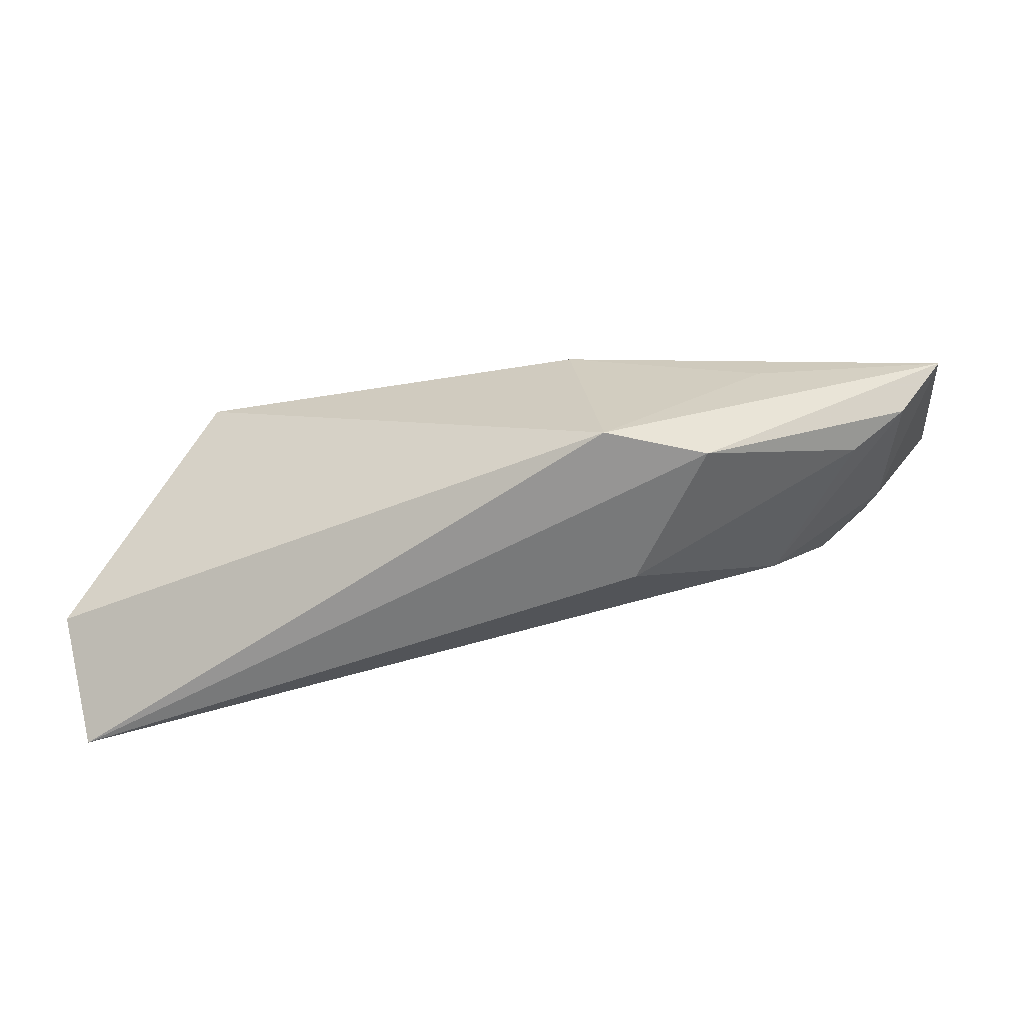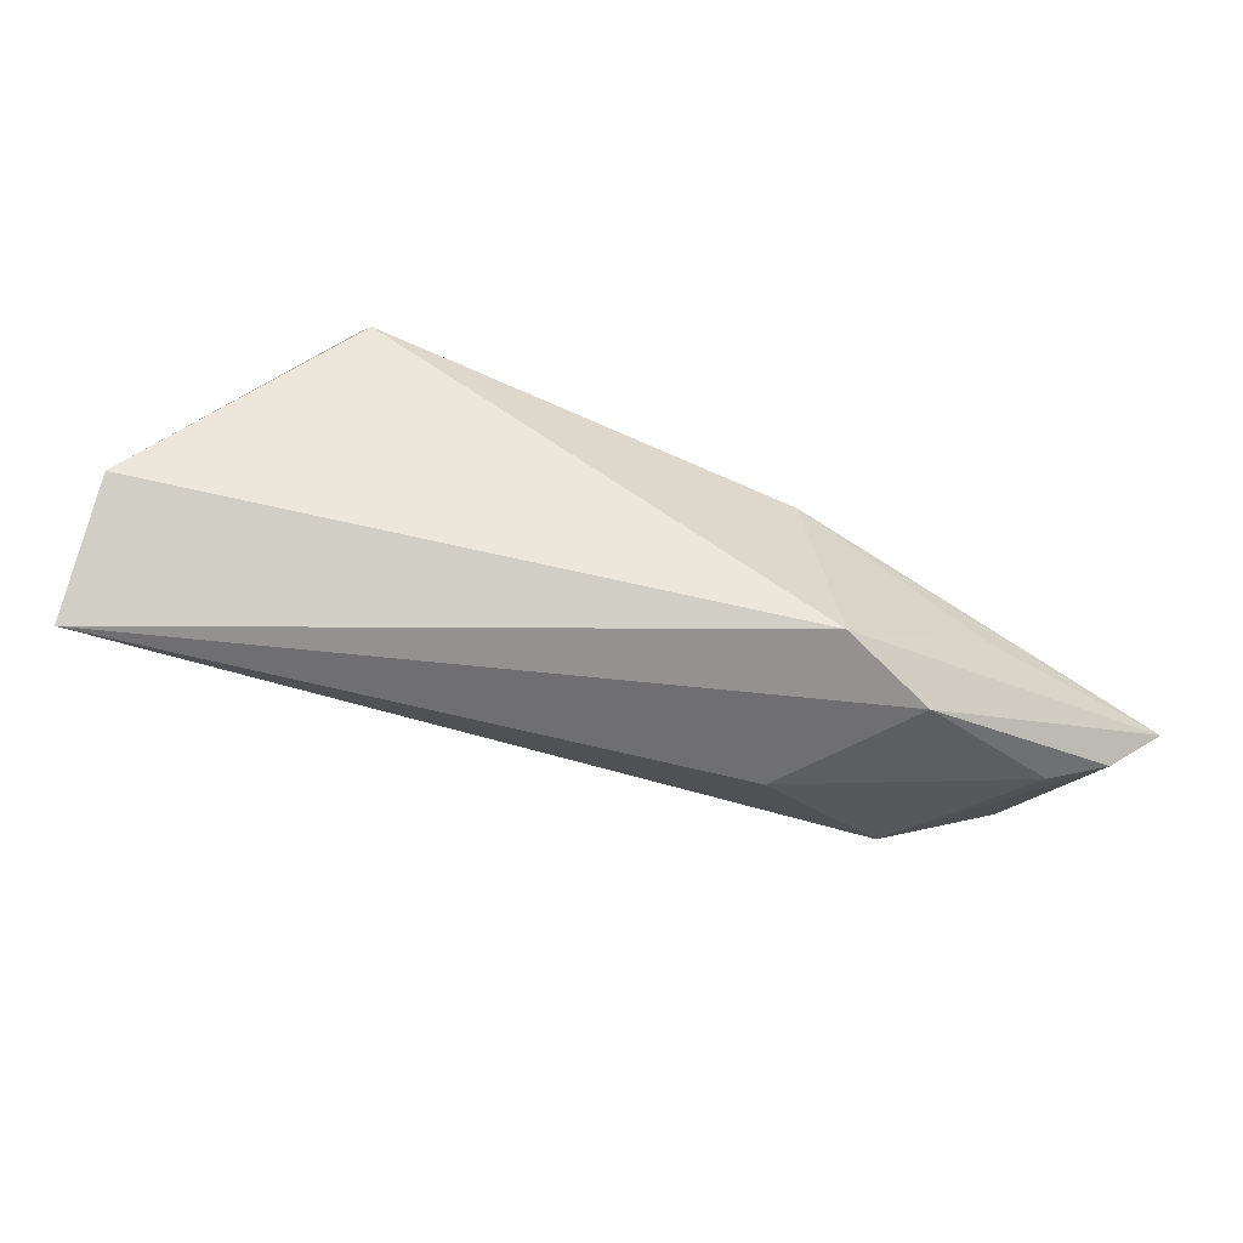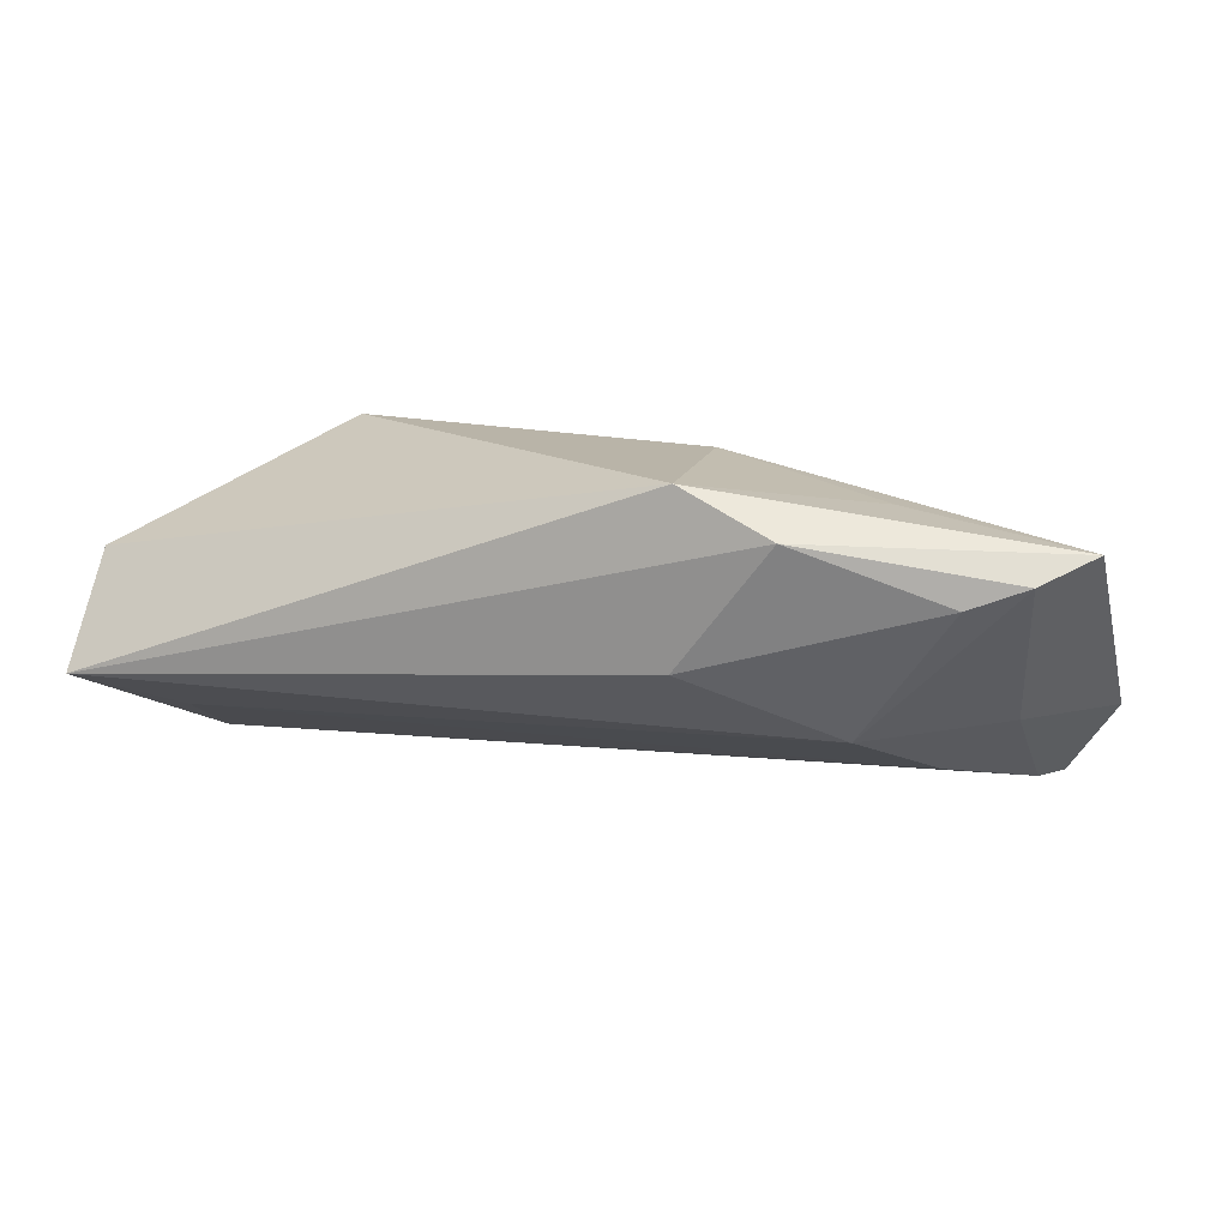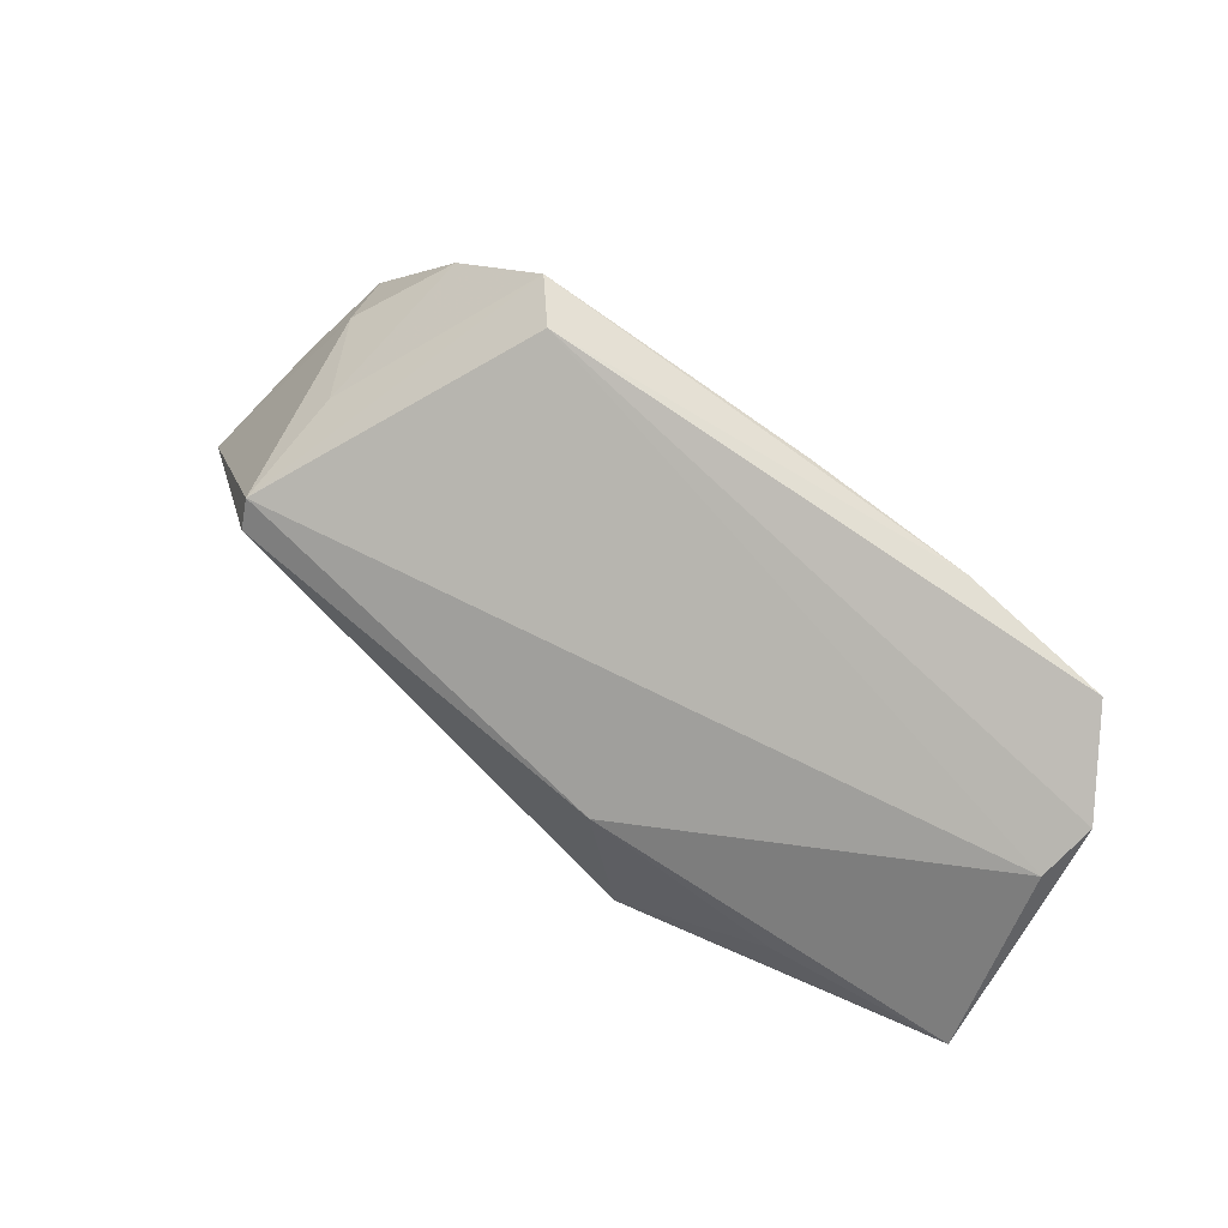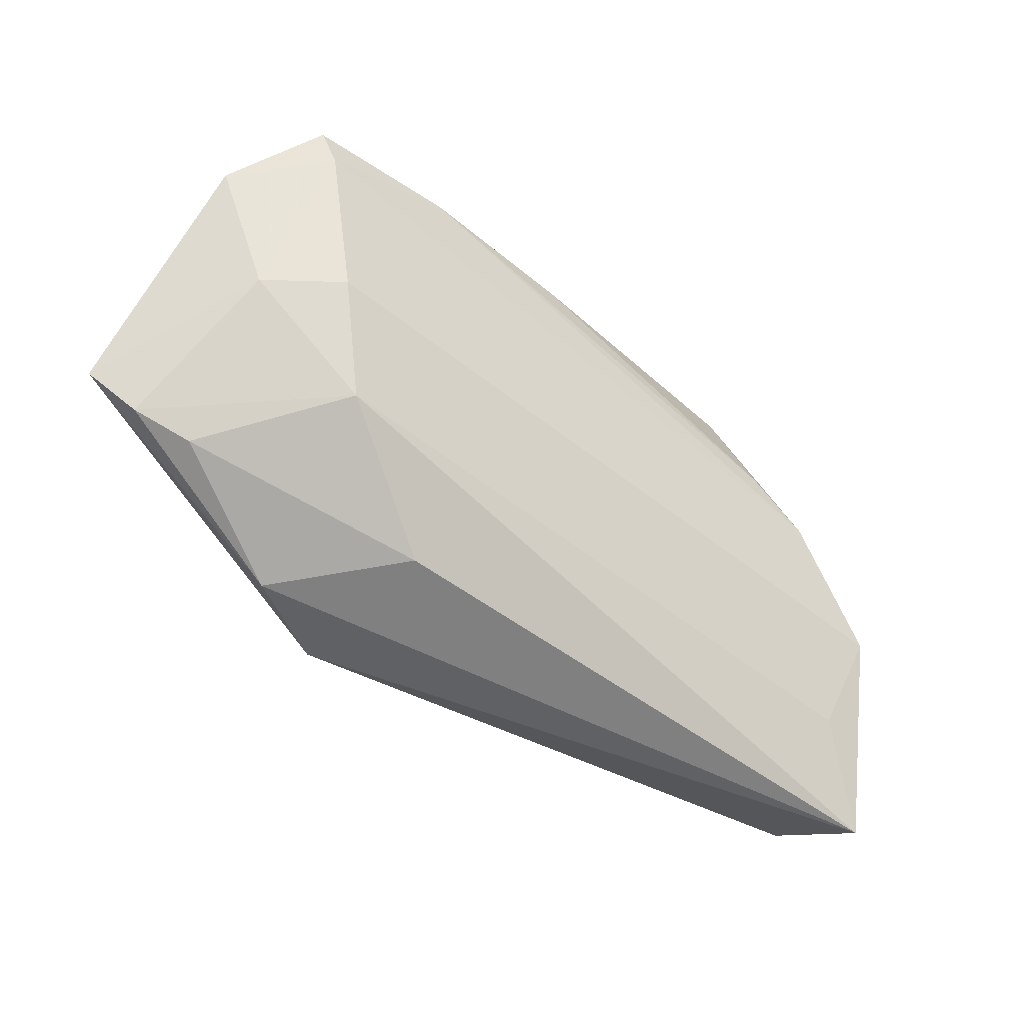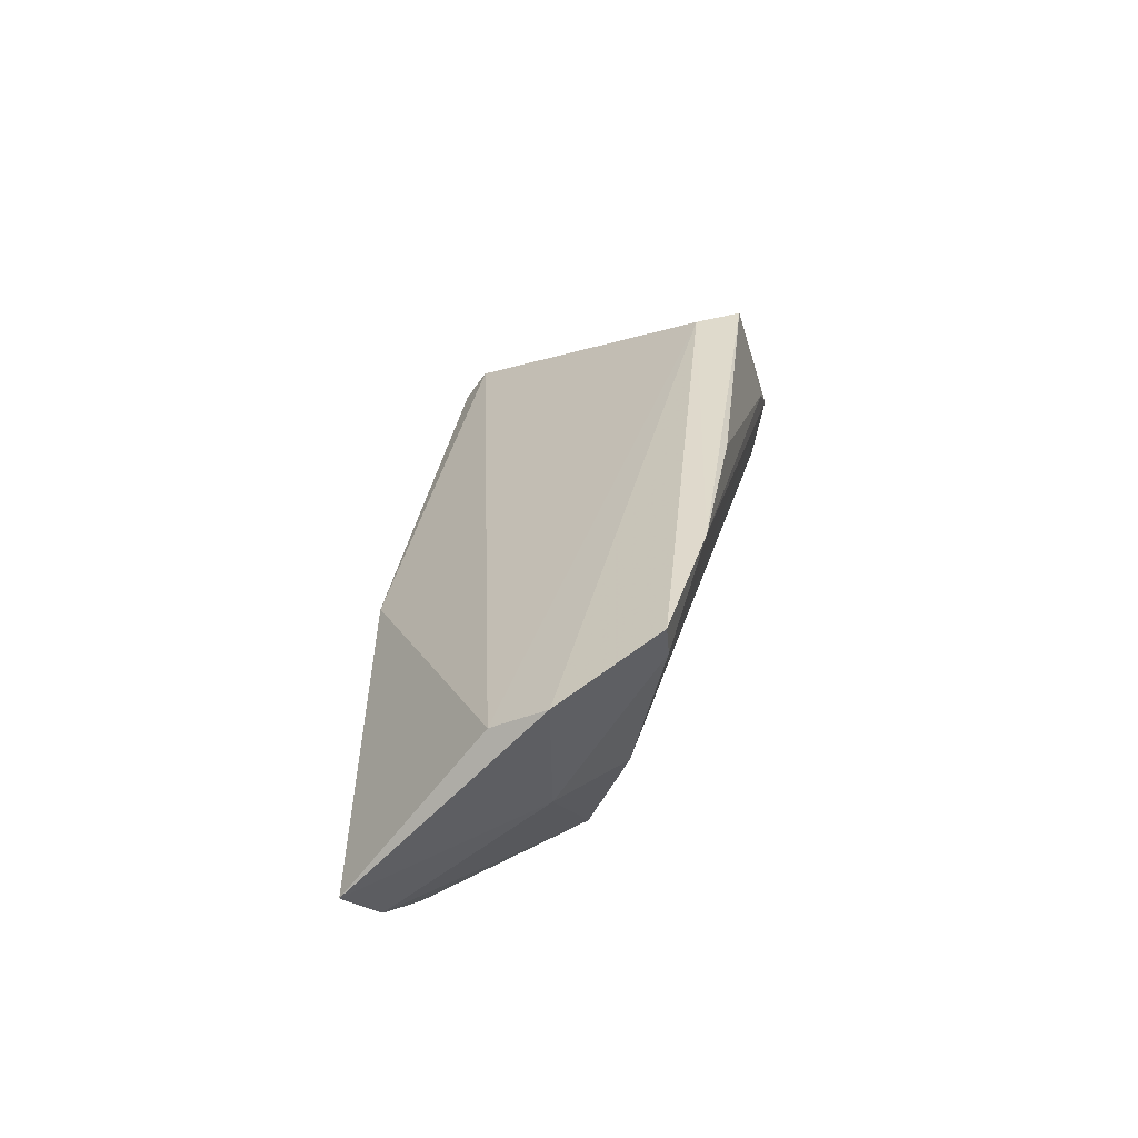
<metadata>
{"format":"obj","ext":"obj","renderer":"f3d","projection":"perspective","resolution":1024,"background":"white","views":[{"elev":-62.6,"azim":13.8,"up":"+Y"},{"elev":-60.5,"azim":-20.5,"up":"+Y"},{"elev":13.2,"azim":21.2,"up":"+Z"},{"elev":66.6,"azim":38.3,"up":"+Y"},{"elev":-54.7,"azim":137.2,"up":"+Y"},{"elev":24.1,"azim":99.8,"up":"+Y"}]}
</metadata>
<code>
v 0.0567 -0.01497 0.01113
v -0.05451 -0.01083 -0.009329
v 0.05318 -0.001334 -0.00698
v -0.04687 -0.01287 -0.01218
v 0.04968 -0.01764 0.008597
v -0.05669 -0.0146 0.007334
v 0.01983 -0.02341 0.02117
v 0.03571 0.02298 -0.02071
v -0.02636 0.01727 -0.02127
v 0.0162 0.001704 0.02117
v 0.05237 0.01673 -0.01887
v 0.04442 -0.0004224 -0.01392
v 0.06062 0.01093 -0.001699
v -0.03554 0.01308 -0.02117
v -0.05021 -0.0005844 -0.005648
v -0.02147 0.03013 -0.01838
v 0.0316 -0.02426 0.01577
v -0.04933 0.0001121 -0.0185
v 0.06273 -0.009556 0.01403
v 0.01391 0.02496 -0.02058
v 0.03709 -0.01297 -0.008187
v -0.0168 0.03009 -0.01328
v -0.03603 0.01634 0.003609
v -0.03543 0.01841 -0.01863
v 0.01939 -0.02304 0.0002741
v -0.05659 -0.02426 -0.006462
v -0.04415 0.01008 -0.008533
v 0.04017 -0.008793 0.01778
v -0.0357 0.01489 0.01874
v 0.05488 0.02072 -0.01891
v -0.03484 0.01149 0.02117
v 0.06204 0.0144 -0.008307
f 6 7 31
f 31 7 10
f 19 13 10
f 19 7 17
f 29 22 16
f 13 22 29
f 29 6 31
f 29 27 6
f 31 10 29
f 29 10 13
f 30 22 32
f 32 22 13
f 32 13 19
f 19 3 32
f 1 3 19
f 21 3 1
f 19 17 1
f 12 3 21
f 21 4 12
f 12 4 18
f 28 7 19
f 19 10 28
f 28 10 7
f 8 22 30
f 16 22 8
f 16 9 14
f 9 8 14
f 15 27 18
f 6 27 15
f 15 18 2
f 2 6 15
f 23 29 16
f 27 29 23
f 3 12 11
f 30 32 11
f 11 32 3
f 11 8 30
f 11 12 18
f 18 14 11
f 11 14 8
f 5 1 17
f 17 25 5
f 21 1 5
f 5 25 21
f 26 6 2
f 7 6 26
f 26 4 21
f 21 25 26
f 2 18 26
f 18 4 26
f 26 17 7
f 26 25 17
f 20 9 16
f 16 8 20
f 20 8 9
f 16 14 24
f 24 14 18
f 18 27 24
f 24 23 16
f 27 23 24

</code>
